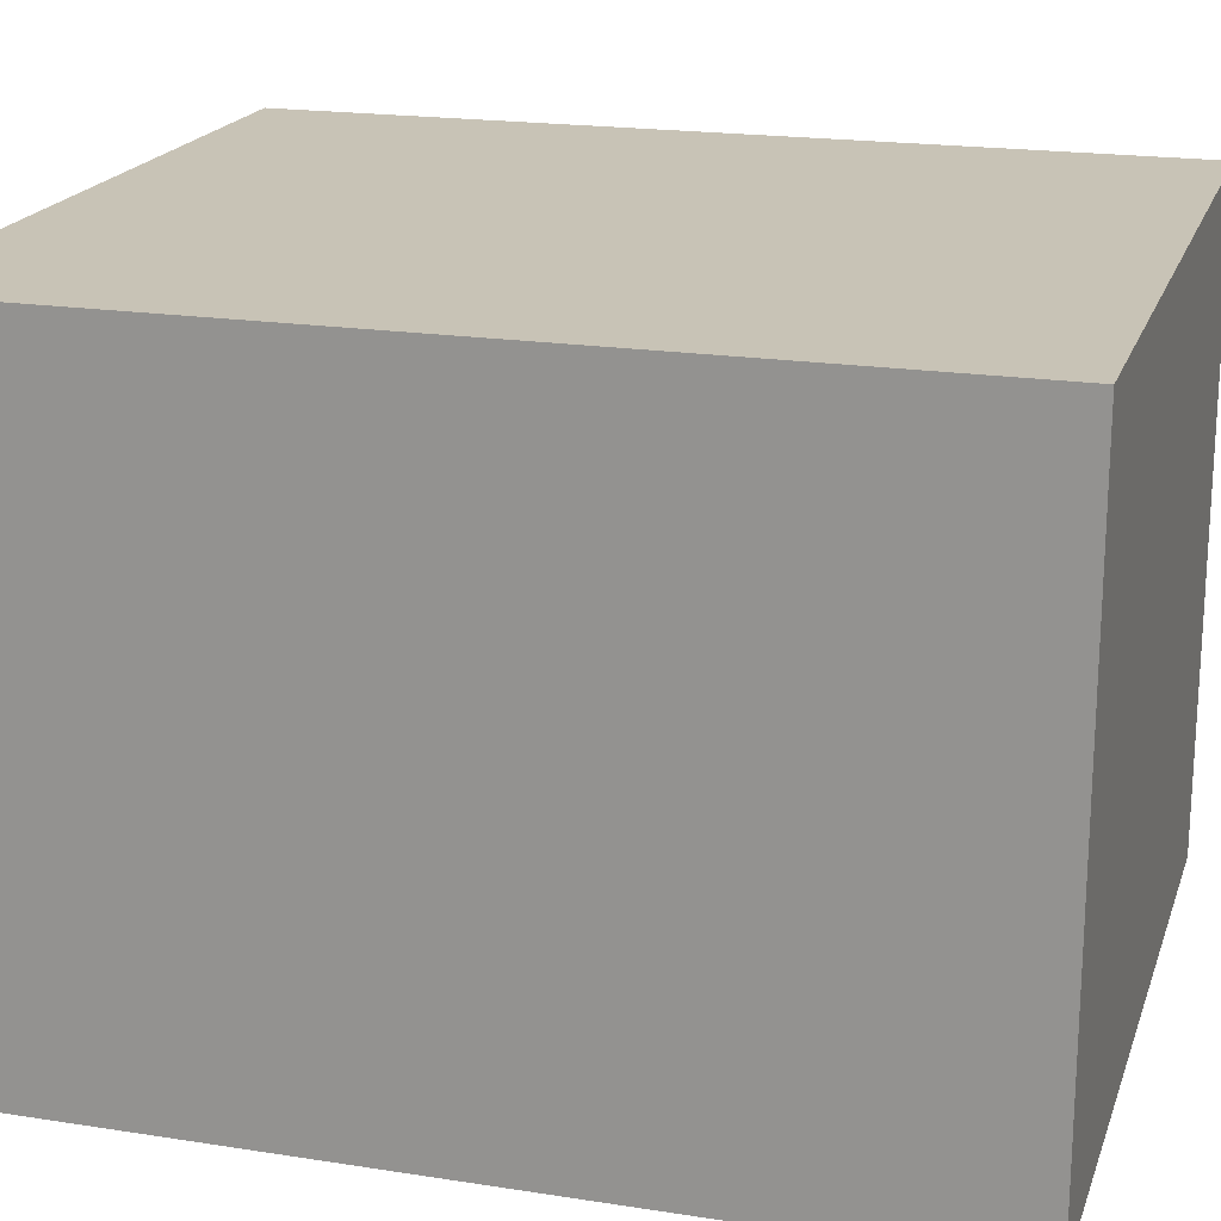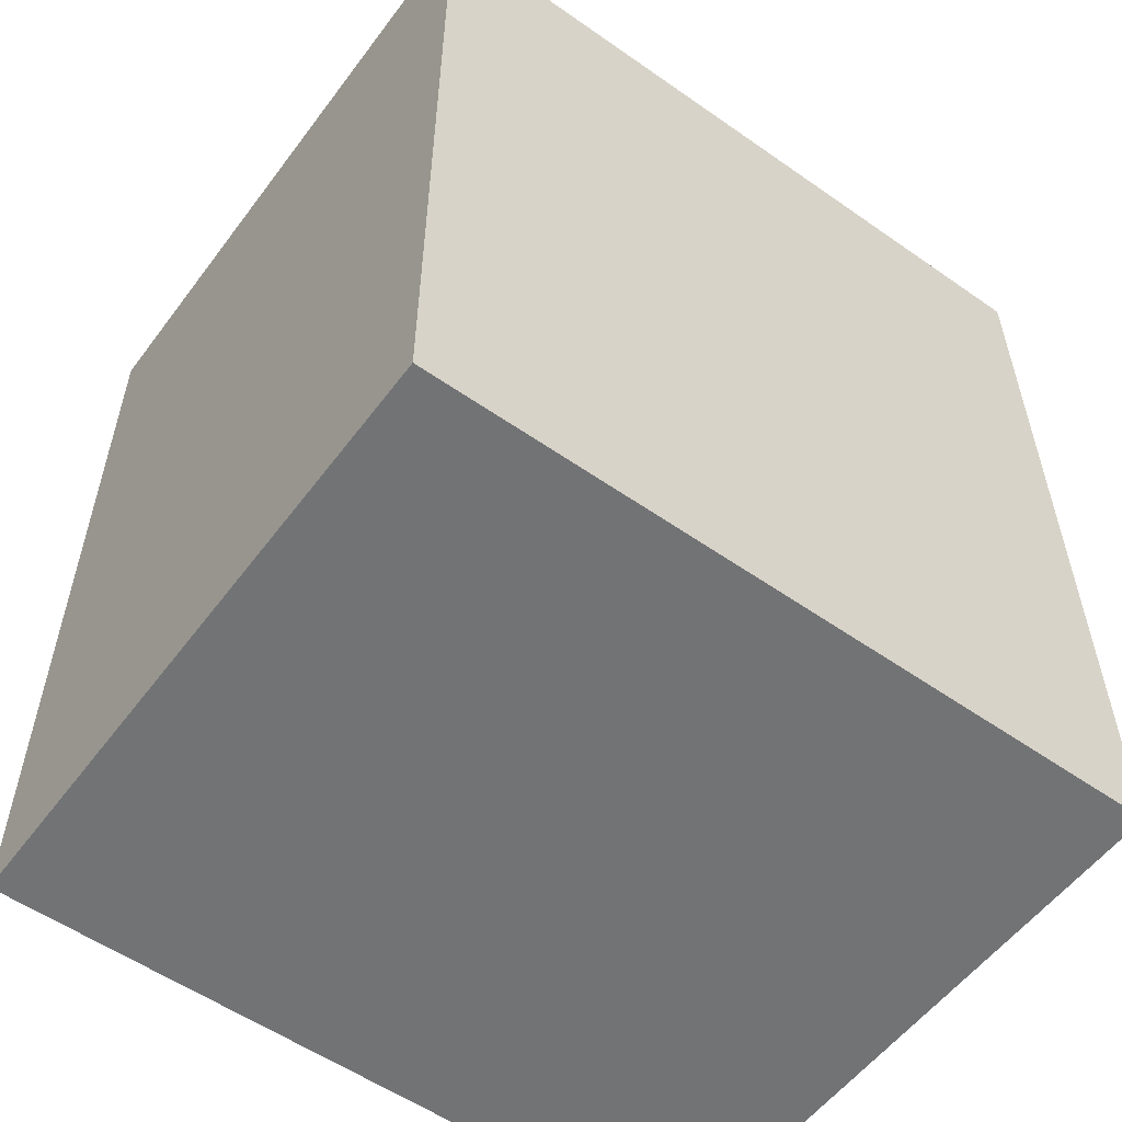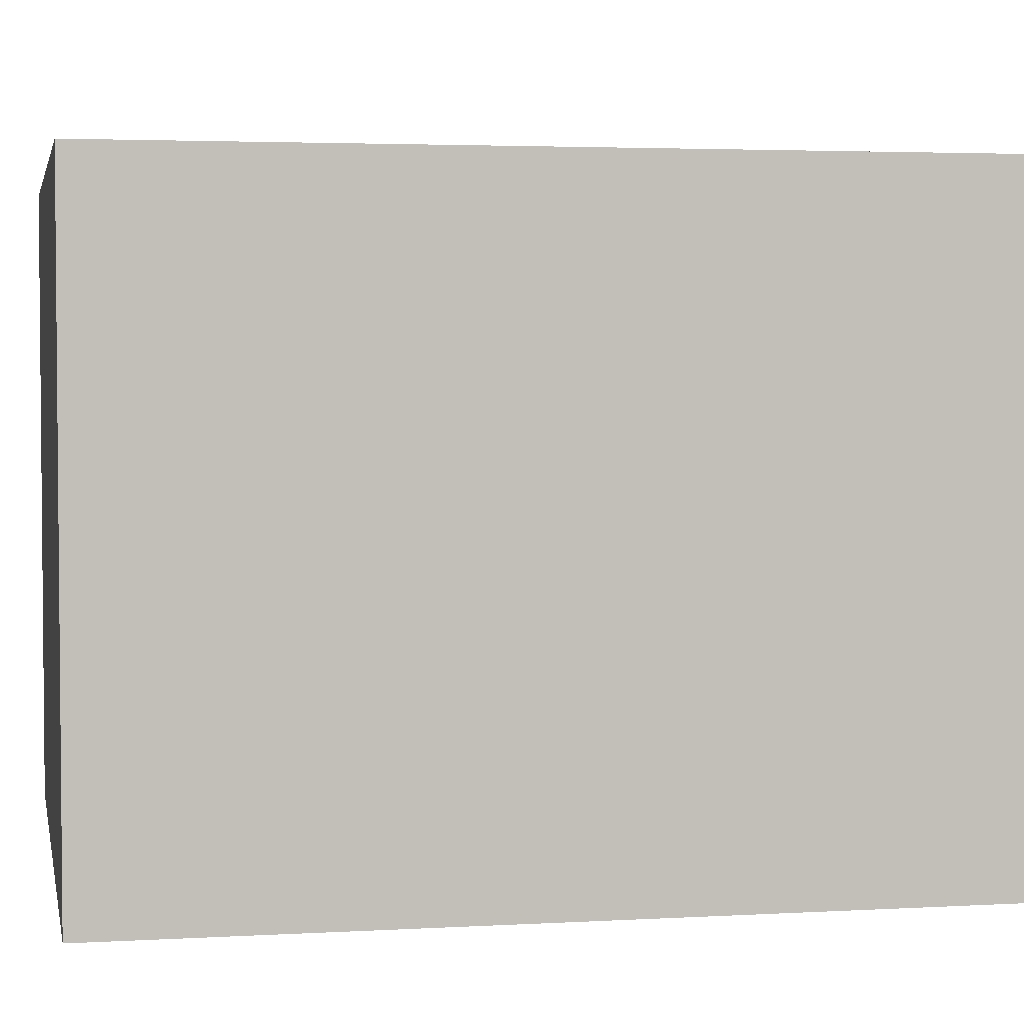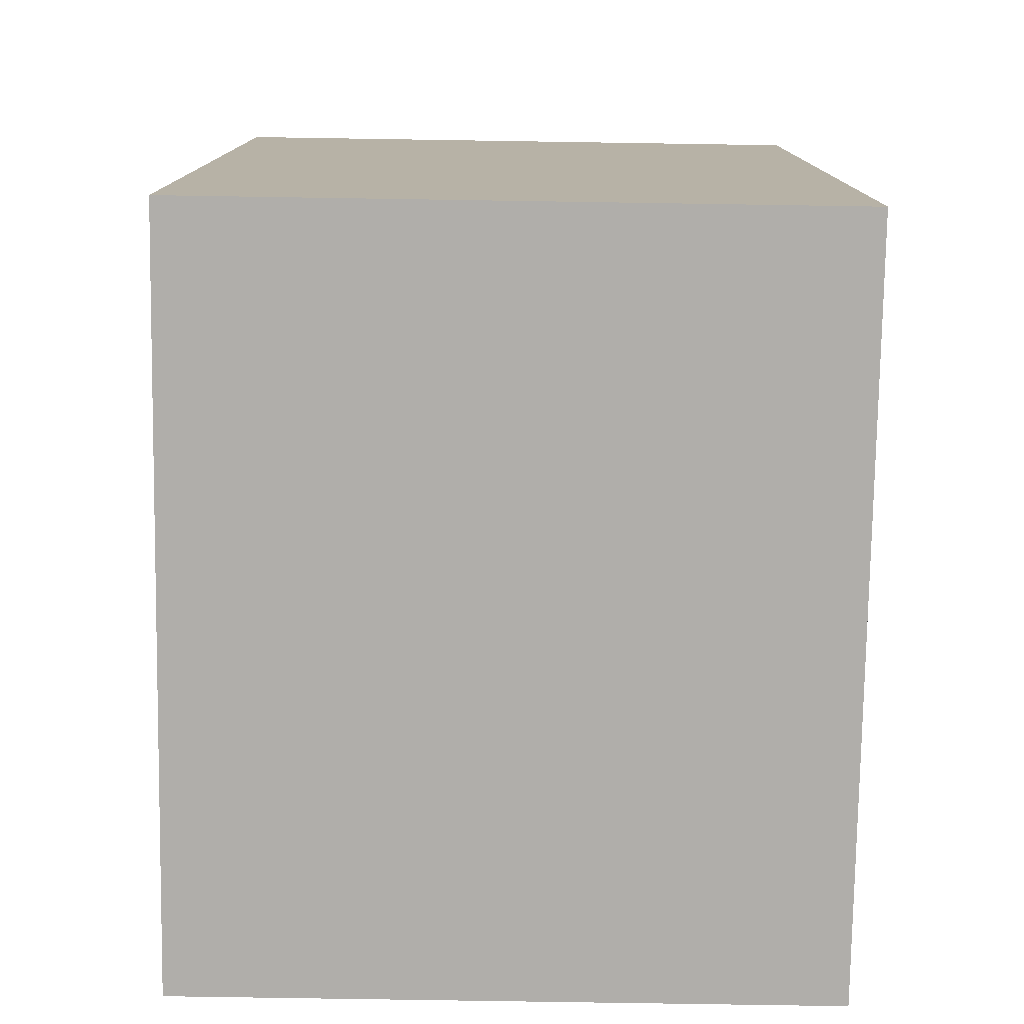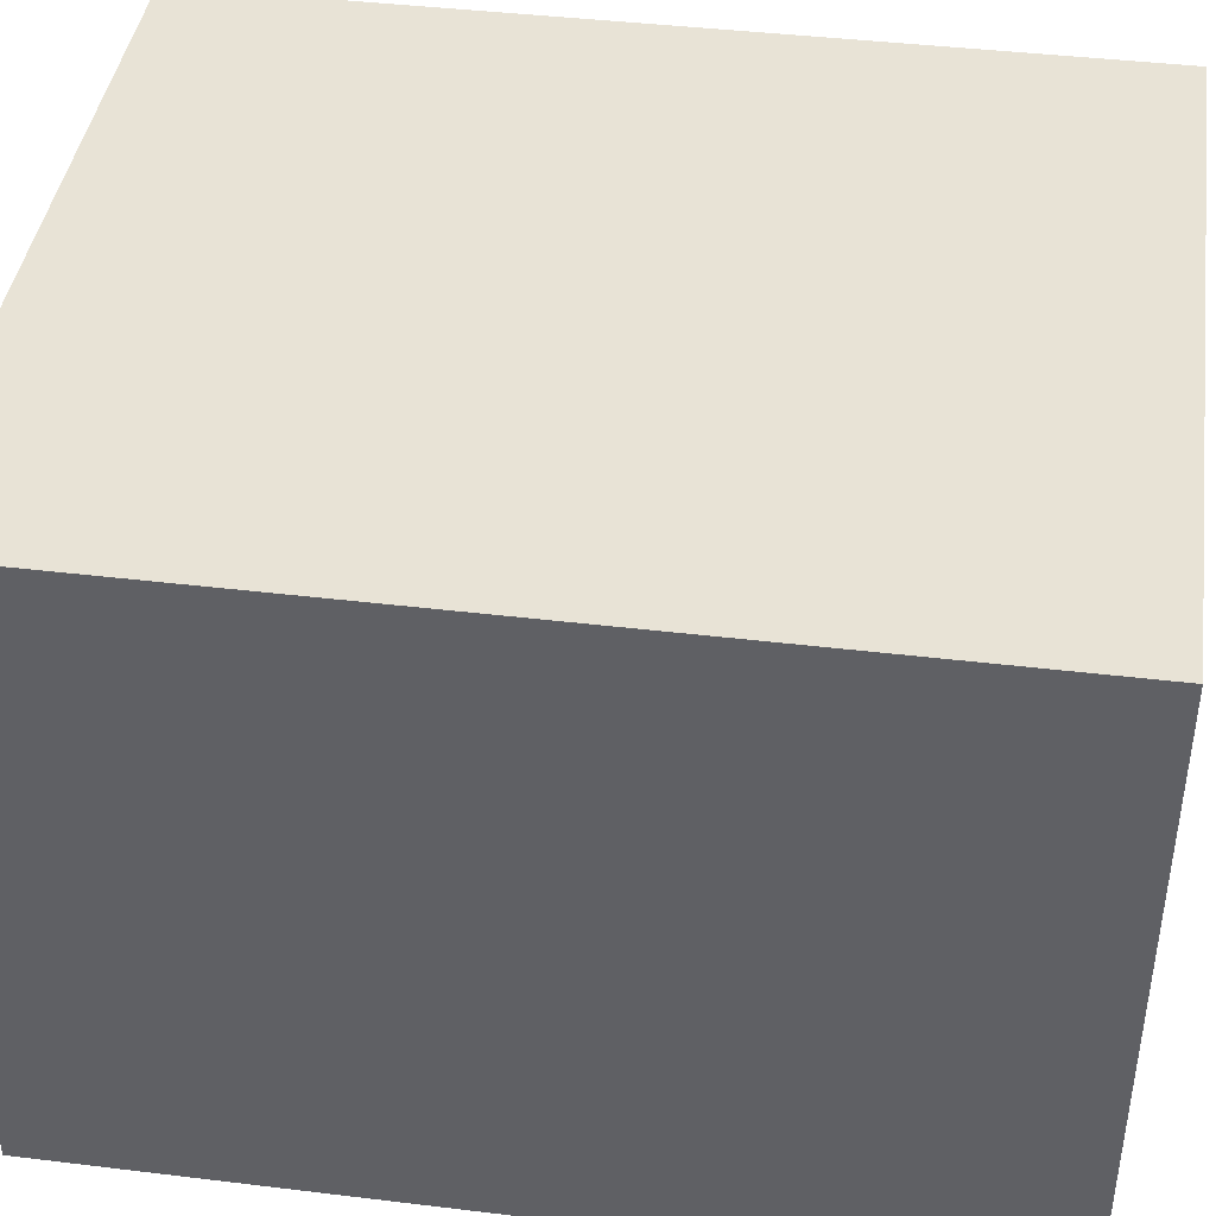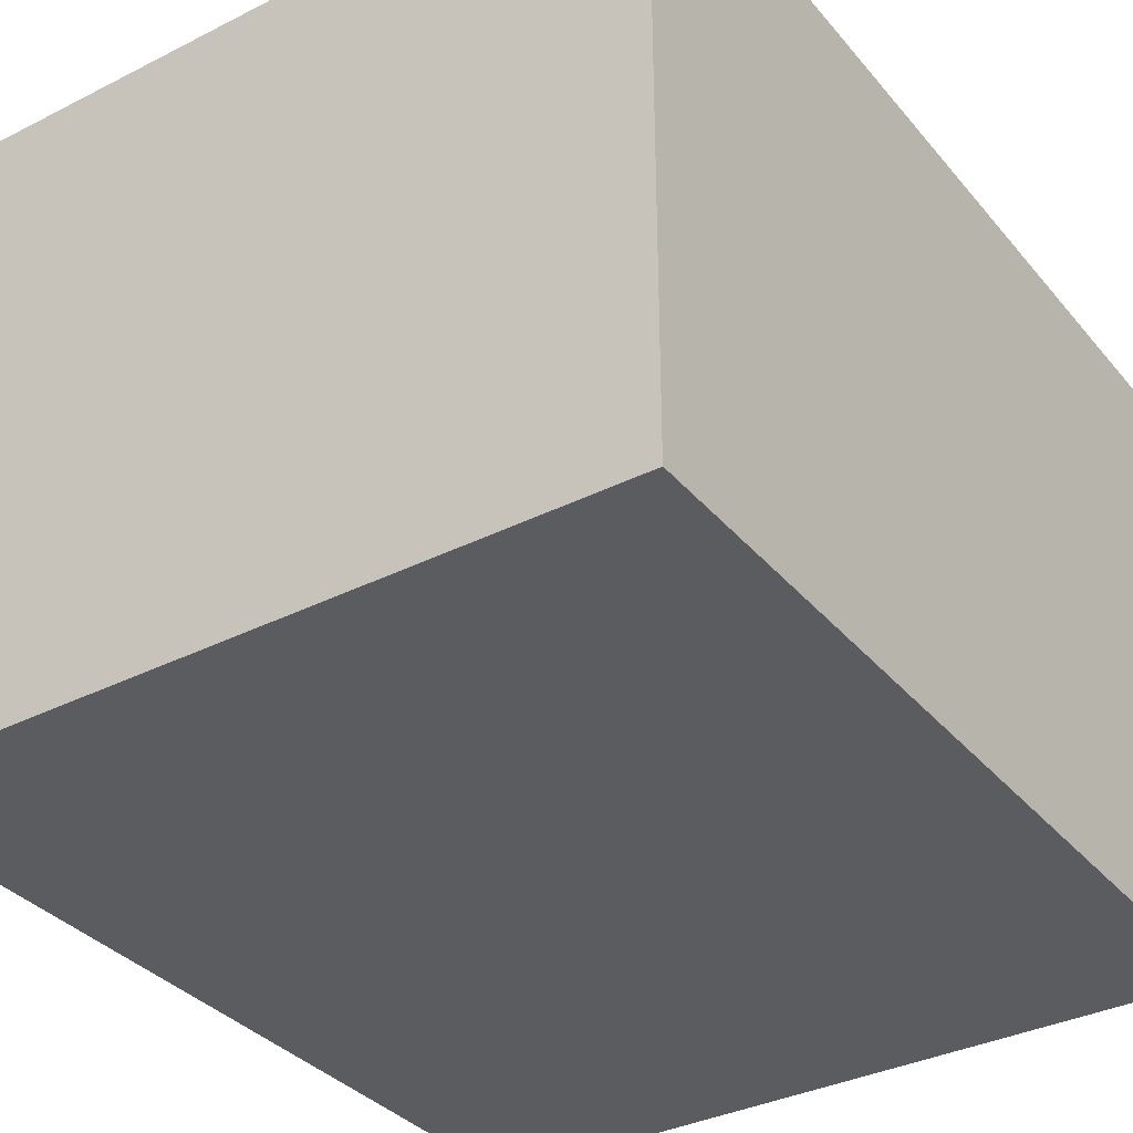
<metadata>
{"format":"obj","ext":"obj","renderer":"f3d","projection":"perspective","resolution":1024,"background":"white","views":[{"elev":19.4,"azim":106.3,"up":"+Y"},{"elev":-55.7,"azim":143.7,"up":"+Z"},{"elev":3.3,"azim":-101.1,"up":"+Y"},{"elev":-77.7,"azim":89.1,"up":"+Z"},{"elev":41.8,"azim":-81.7,"up":"+Y"},{"elev":-34.9,"azim":-146.0,"up":"+Y"}]}
</metadata>
<code>
o box30/mesh39/mesh39-geometry#mesh39-geometry
v -0.07232 -0.1989 0.1285
v -0.02642 -0.1989 0.07423
v -0.02642 -0.1989 0.1285
v -0.07232 -0.1989 0.07423
v -0.02642 -0.1593 0.1285
v -0.07232 -0.1593 0.07423
v -0.02642 -0.1593 0.07423
v -0.07232 -0.1593 0.1285
f 1 2 3
f 2 1 4
f 3 2 1
f 4 1 2
f 2 5 3
f 3 5 2
f 5 1 3
f 3 1 5
f 1 6 4
f 4 6 1
f 6 2 4
f 4 2 6
f 5 2 7
f 7 2 5
f 1 5 8
f 8 5 1
f 6 1 8
f 8 1 6
f 2 6 7
f 7 6 2
f 6 5 7
f 7 5 6
f 5 6 8
f 8 6 5

</code>
